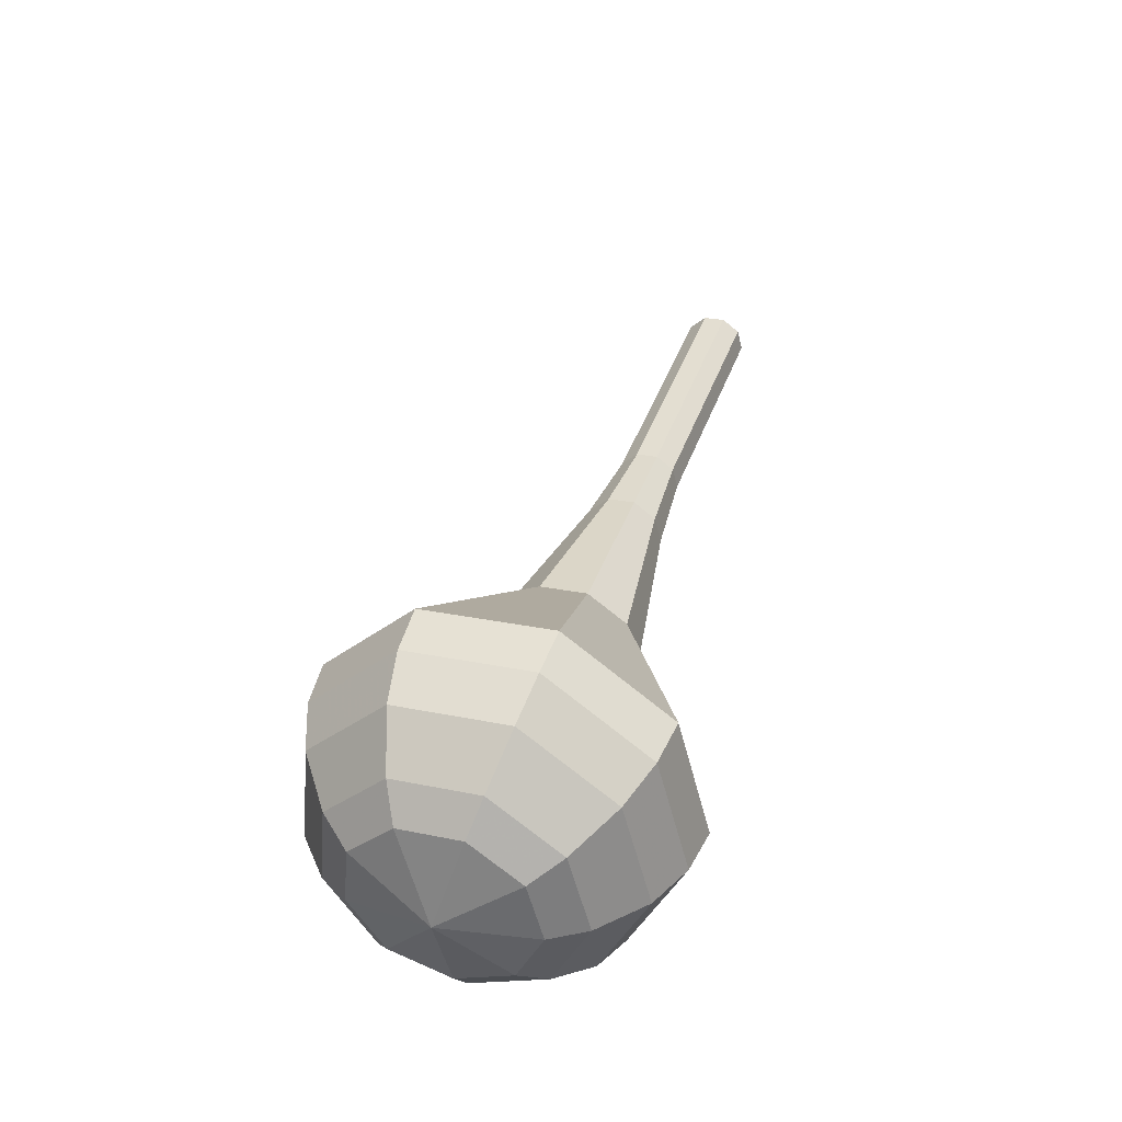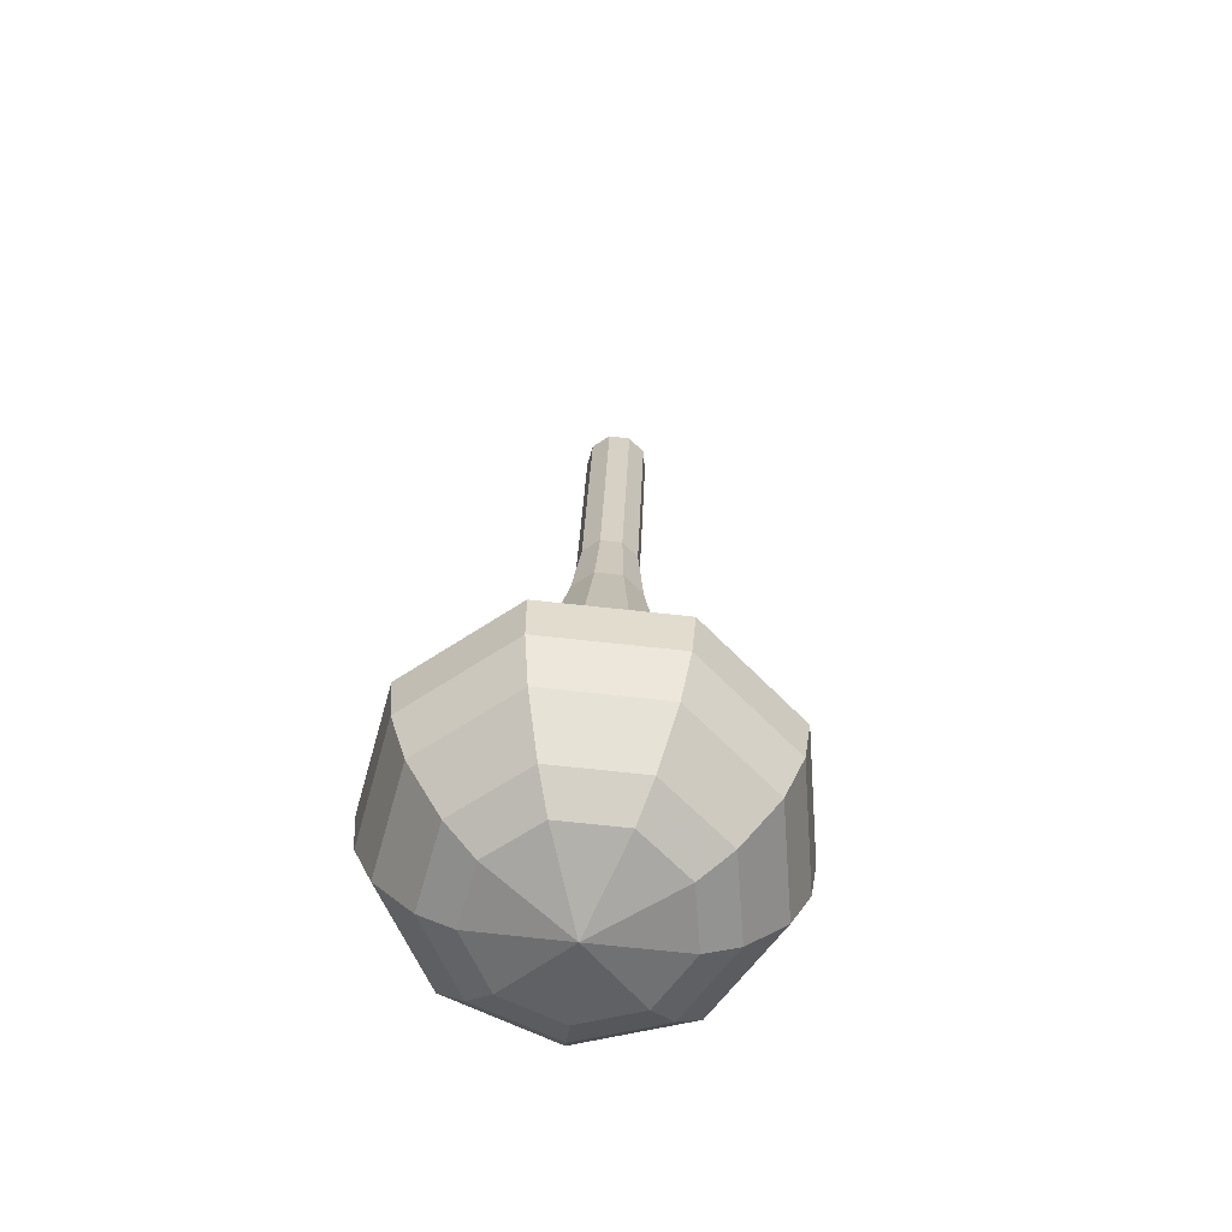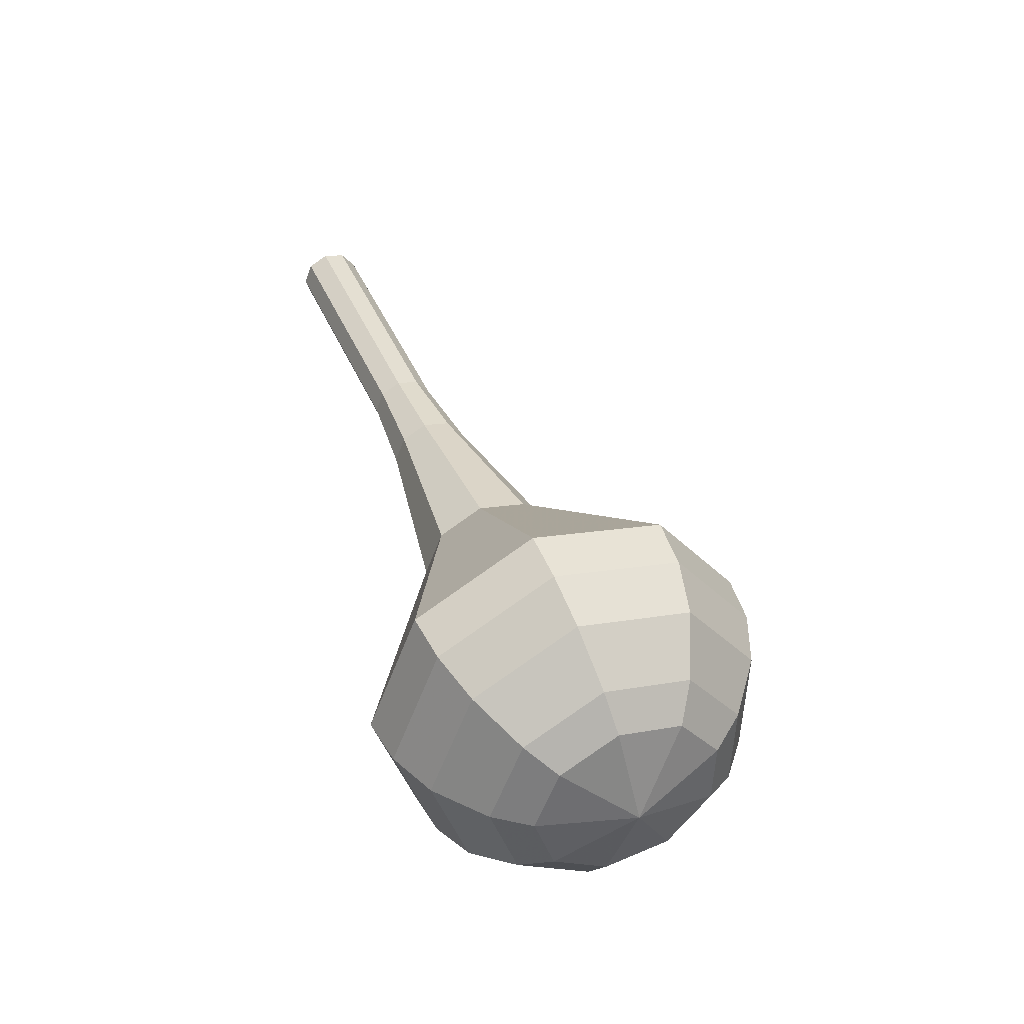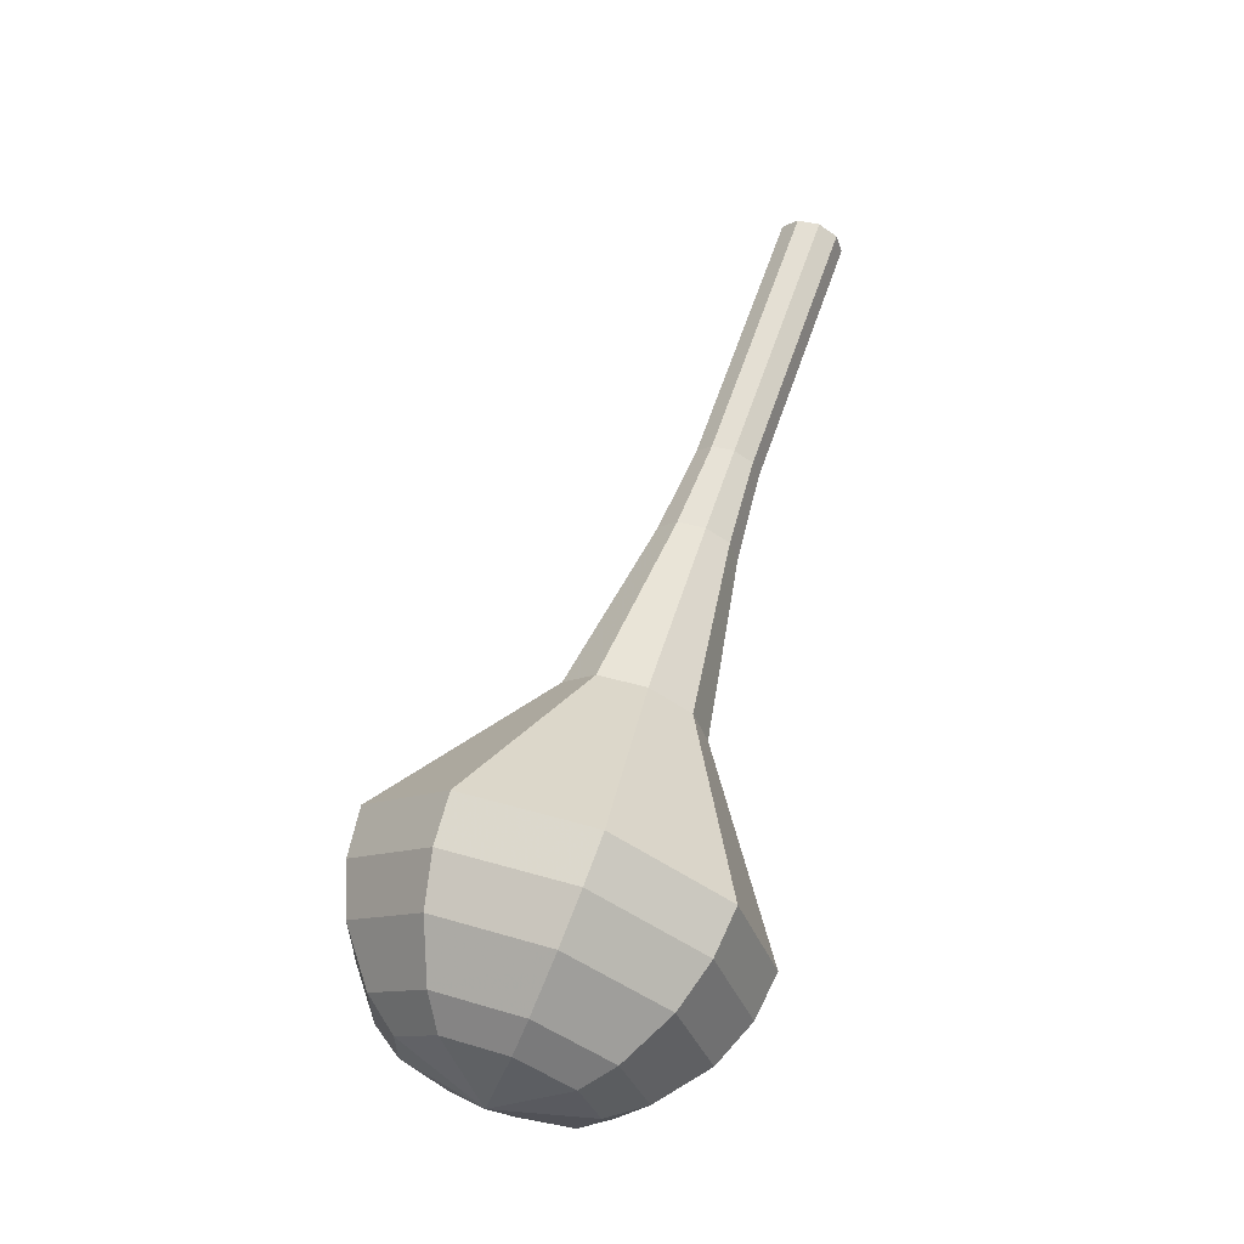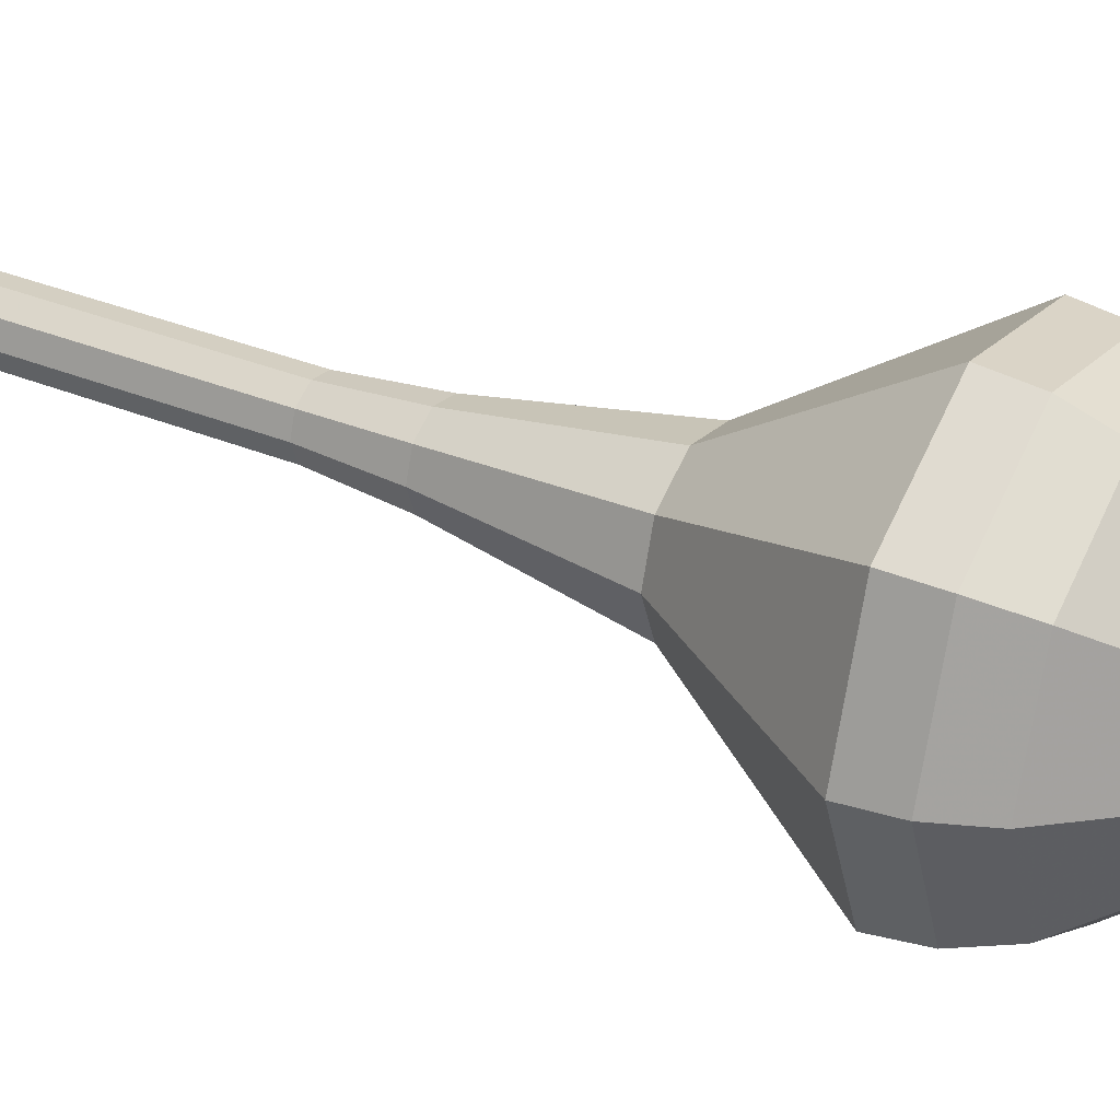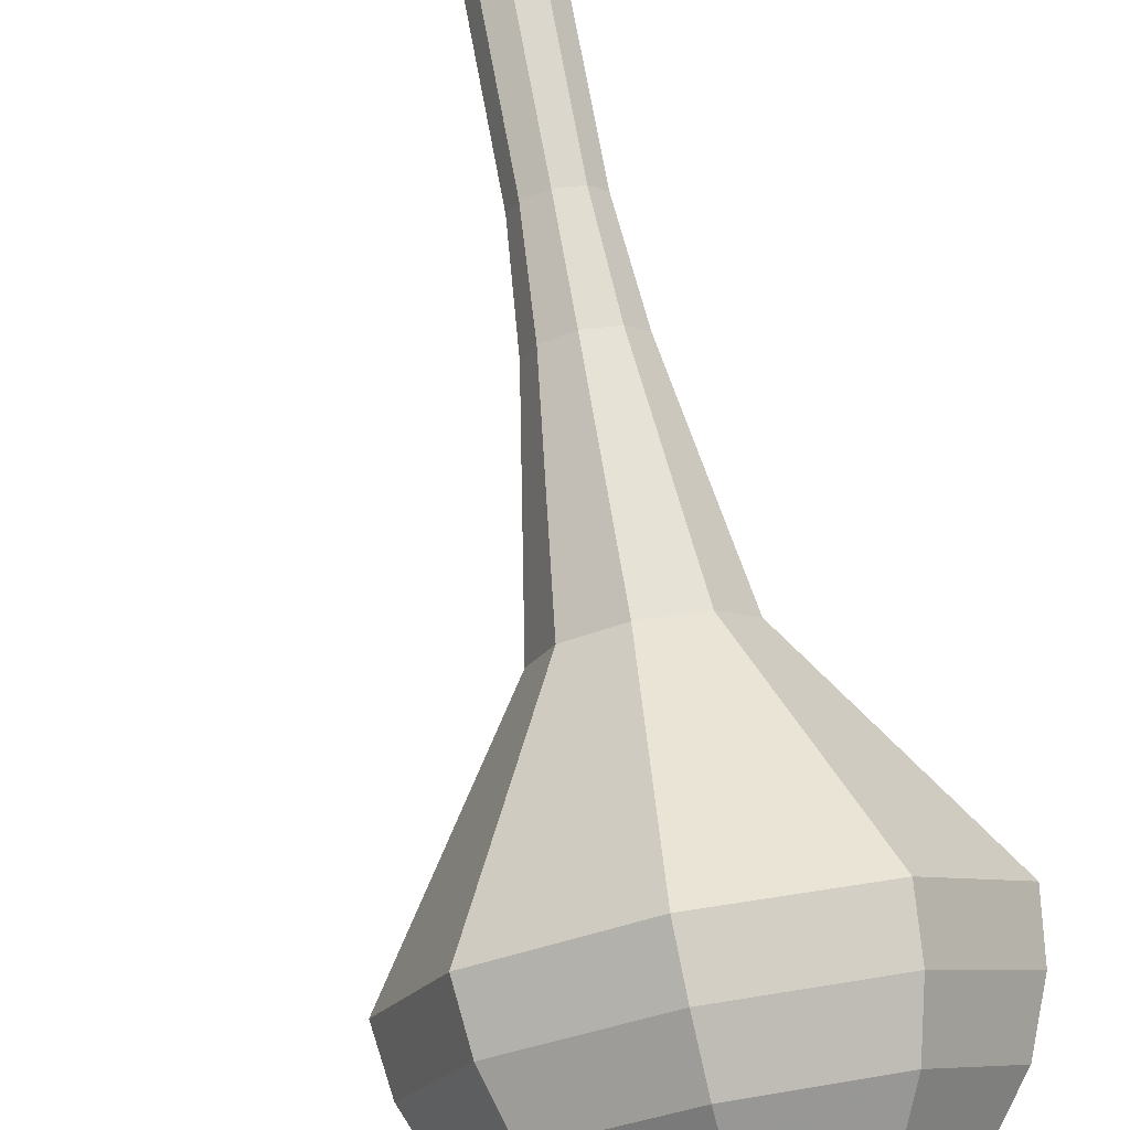
<metadata>
{"format":"obj","ext":"obj","renderer":"f3d","projection":"perspective","resolution":1024,"background":"white","views":[{"elev":-37.5,"azim":73.6,"up":"+Z"},{"elev":-41.9,"azim":21.4,"up":"+Z"},{"elev":-45.2,"azim":-65.6,"up":"+Z"},{"elev":-15.9,"azim":77.1,"up":"+Z"},{"elev":-12.3,"azim":106.5,"up":"+Y"},{"elev":54.0,"azim":162.1,"up":"+Y"}]}
</metadata>
<code>
g tube1
v 121.7 126.8 107.4
v 121.8 127.6 107.1
v 122.4 128.2 106.9
v 123.2 128.3 107
v 123.9 127.9 107.2
v 124.2 127.1 107.6
v 123.8 126.4 107.8
v 123.1 126 107.9
v 122.2 126.2 107.7
v 121.7 126.8 107.4
v 122.1 125.5 104.1
v 122.2 126.3 103.8
v 122.8 126.9 103.6
v 123.6 127 103.7
v 124.3 126.6 103.9
v 124.6 125.9 104.3
v 124.2 125.1 104.5
v 123.4 124.7 104.6
v 122.6 124.9 104.4
v 122.1 125.5 104.1
v 122.5 124.3 100.8
v 122.6 125.1 100.5
v 123.2 125.7 100.3
v 124 125.8 100.4
v 124.7 125.3 100.6
v 124.9 124.6 101
v 124.6 123.8 101.2
v 123.8 123.5 101.3
v 123 123.6 101.1
v 122.5 124.3 100.8
v 122.9 123 97.5
v 123 123.8 97.2
v 123.5 124.4 97.04
v 124.4 124.5 97.1
v 125.1 124.1 97.34
v 125.3 123.3 97.66
v 125 122.6 97.91
v 124.2 122.2 97.96
v 123.4 122.4 97.8
v 122.9 123 97.5
v 123 121.6 94.2
v 123 122.6 93.83
v 123.8 123.4 93.63
v 124.9 123.5 93.7
v 125.7 123 94
v 126 122 94.4
v 125.6 121.1 94.71
v 124.6 120.6 94.78
v 123.6 120.8 94.58
v 123 121.6 94.2
v 122.6 118.7 87.6
v 122.7 120.5 86.94
v 124.1 121.8 86.59
v 125.9 122.1 86.71
v 127.5 121.1 87.25
v 128 119.5 87.95
v 127.2 117.8 88.49
v 125.5 117 88.61
v 123.7 117.4 88.26
v 122.6 118.7 87.6
v 118.8 114.8 81
v 119.2 119.6 79.2
v 122.8 123.2 78.24
v 127.9 123.9 78.58
v 132.1 121.3 80.04
v 133.4 116.8 81.96
v 131.3 112.3 83.42
v 126.7 110.1 83.76
v 121.8 111.1 82.8
v 118.8 114.8 81
v 119.2 114.2 79.26
v 119.6 118.9 77.52
v 123.1 122.3 76.59
v 128 123 76.91
v 132.1 120.5 78.33
v 133.4 116.1 80.19
v 131.4 111.8 81.61
v 126.9 109.6 81.93
v 122.1 110.6 81
v 119.2 114.2 79.26
v 120.2 113.8 77.52
v 120.5 117.9 75.96
v 123.6 121 75.13
v 128 121.6 75.42
v 131.7 119.4 76.69
v 132.8 115.4 78.35
v 131 111.6 79.62
v 127 109.7 79.91
v 122.8 110.5 79.08
v 120.2 113.8 77.52
v 121.9 113.6 75.78
v 122.1 116.7 74.59
v 124.5 119.1 73.96
v 127.8 119.5 74.18
v 130.6 117.8 75.15
v 131.5 114.8 76.41
v 130.1 111.9 77.39
v 127.1 110.4 77.61
v 123.8 111.1 76.97
v 121.9 113.6 75.78
v 123.2 113.6 74.91
v 123.4 115.9 74.04
v 125.1 117.6 73.58
v 127.6 118 73.74
v 129.6 116.7 74.45
v 130.3 114.5 75.38
v 129.3 112.4 76.09
v 127.1 111.3 76.25
v 124.7 111.8 75.78
v 123.2 113.6 74.91
v 126.8 114.3 74.04
v 126.8 114.3 74.04
v 126.8 114.3 74.04
v 126.8 114.3 74.04
v 126.8 114.3 74.04
v 126.8 114.3 74.04
v 126.8 114.3 74.04
v 126.8 114.3 74.04
v 126.8 114.3 74.04
v 126.8 114.3 74.04
f 1 2 12
f 12 11 1
f 2 3 13
f 13 12 2
f 3 4 14
f 14 13 3
f 4 5 15
f 15 14 4
f 5 6 16
f 16 15 5
f 6 7 17
f 17 16 6
f 7 8 18
f 18 17 7
f 8 9 19
f 19 18 8
f 9 10 20
f 20 19 9
f 11 12 22
f 22 21 11
f 12 13 23
f 23 22 12
f 13 14 24
f 24 23 13
f 14 15 25
f 25 24 14
f 15 16 26
f 26 25 15
f 16 17 27
f 27 26 16
f 17 18 28
f 28 27 17
f 18 19 29
f 29 28 18
f 19 20 30
f 30 29 19
f 21 22 32
f 32 31 21
f 22 23 33
f 33 32 22
f 23 24 34
f 34 33 23
f 24 25 35
f 35 34 24
f 25 26 36
f 36 35 25
f 26 27 37
f 37 36 26
f 27 28 38
f 38 37 27
f 28 29 39
f 39 38 28
f 29 30 40
f 40 39 29
f 31 32 42
f 42 41 31
f 32 33 43
f 43 42 32
f 33 34 44
f 44 43 33
f 34 35 45
f 45 44 34
f 35 36 46
f 46 45 35
f 36 37 47
f 47 46 36
f 37 38 48
f 48 47 37
f 38 39 49
f 49 48 38
f 39 40 50
f 50 49 39
f 41 42 52
f 52 51 41
f 42 43 53
f 53 52 42
f 43 44 54
f 54 53 43
f 44 45 55
f 55 54 44
f 45 46 56
f 56 55 45
f 46 47 57
f 57 56 46
f 47 48 58
f 58 57 47
f 48 49 59
f 59 58 48
f 49 50 60
f 60 59 49
f 51 52 62
f 62 61 51
f 52 53 63
f 63 62 52
f 53 54 64
f 64 63 53
f 54 55 65
f 65 64 54
f 55 56 66
f 66 65 55
f 56 57 67
f 67 66 56
f 57 58 68
f 68 67 57
f 58 59 69
f 69 68 58
f 59 60 70
f 70 69 59
f 61 62 72
f 72 71 61
f 62 63 73
f 73 72 62
f 63 64 74
f 74 73 63
f 64 65 75
f 75 74 64
f 65 66 76
f 76 75 65
f 66 67 77
f 77 76 66
f 67 68 78
f 78 77 67
f 68 69 79
f 79 78 68
f 69 70 80
f 80 79 69
f 71 72 82
f 82 81 71
f 72 73 83
f 83 82 72
f 73 74 84
f 84 83 73
f 74 75 85
f 85 84 74
f 75 76 86
f 86 85 75
f 76 77 87
f 87 86 76
f 77 78 88
f 88 87 77
f 78 79 89
f 89 88 78
f 79 80 90
f 90 89 79
f 81 82 92
f 92 91 81
f 82 83 93
f 93 92 82
f 83 84 94
f 94 93 83
f 84 85 95
f 95 94 84
f 85 86 96
f 96 95 85
f 86 87 97
f 97 96 86
f 87 88 98
f 98 97 87
f 88 89 99
f 99 98 88
f 89 90 100
f 100 99 89
f 91 92 102
f 102 101 91
f 92 93 103
f 103 102 92
f 93 94 104
f 104 103 93
f 94 95 105
f 105 104 94
f 95 96 106
f 106 105 95
f 96 97 107
f 107 106 96
f 97 98 108
f 108 107 97
f 98 99 109
f 109 108 98
f 99 100 110
f 110 109 99
f 101 102 112
f 112 111 101
f 102 103 113
f 113 112 102
f 103 104 114
f 114 113 103
f 104 105 115
f 115 114 104
f 105 106 116
f 116 115 105
f 106 107 117
f 117 116 106
f 107 108 118
f 118 117 107
f 108 109 119
f 119 118 108
f 109 110 120
f 120 119 109
g

</code>
